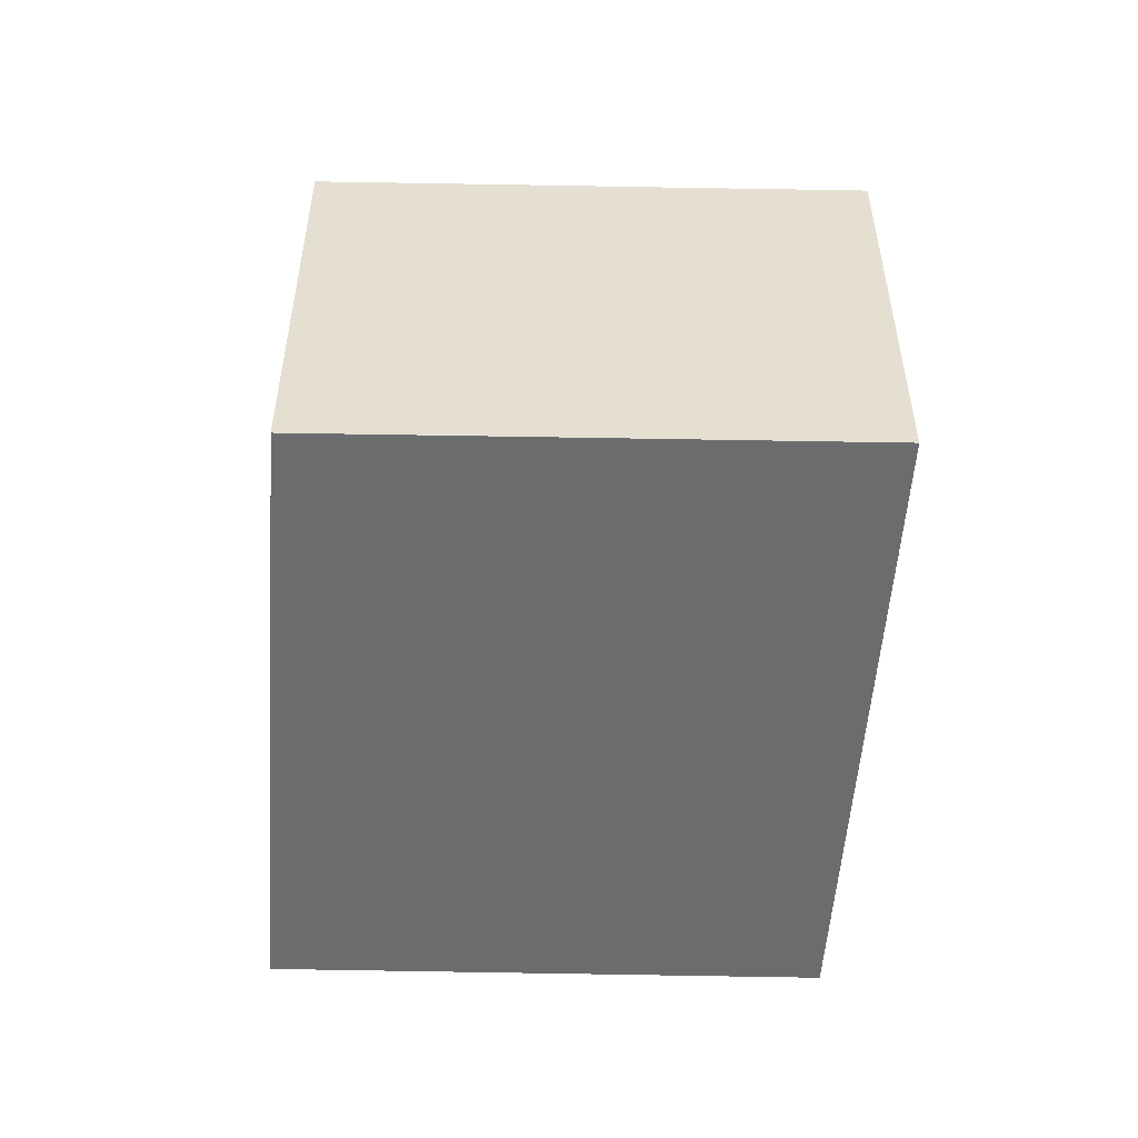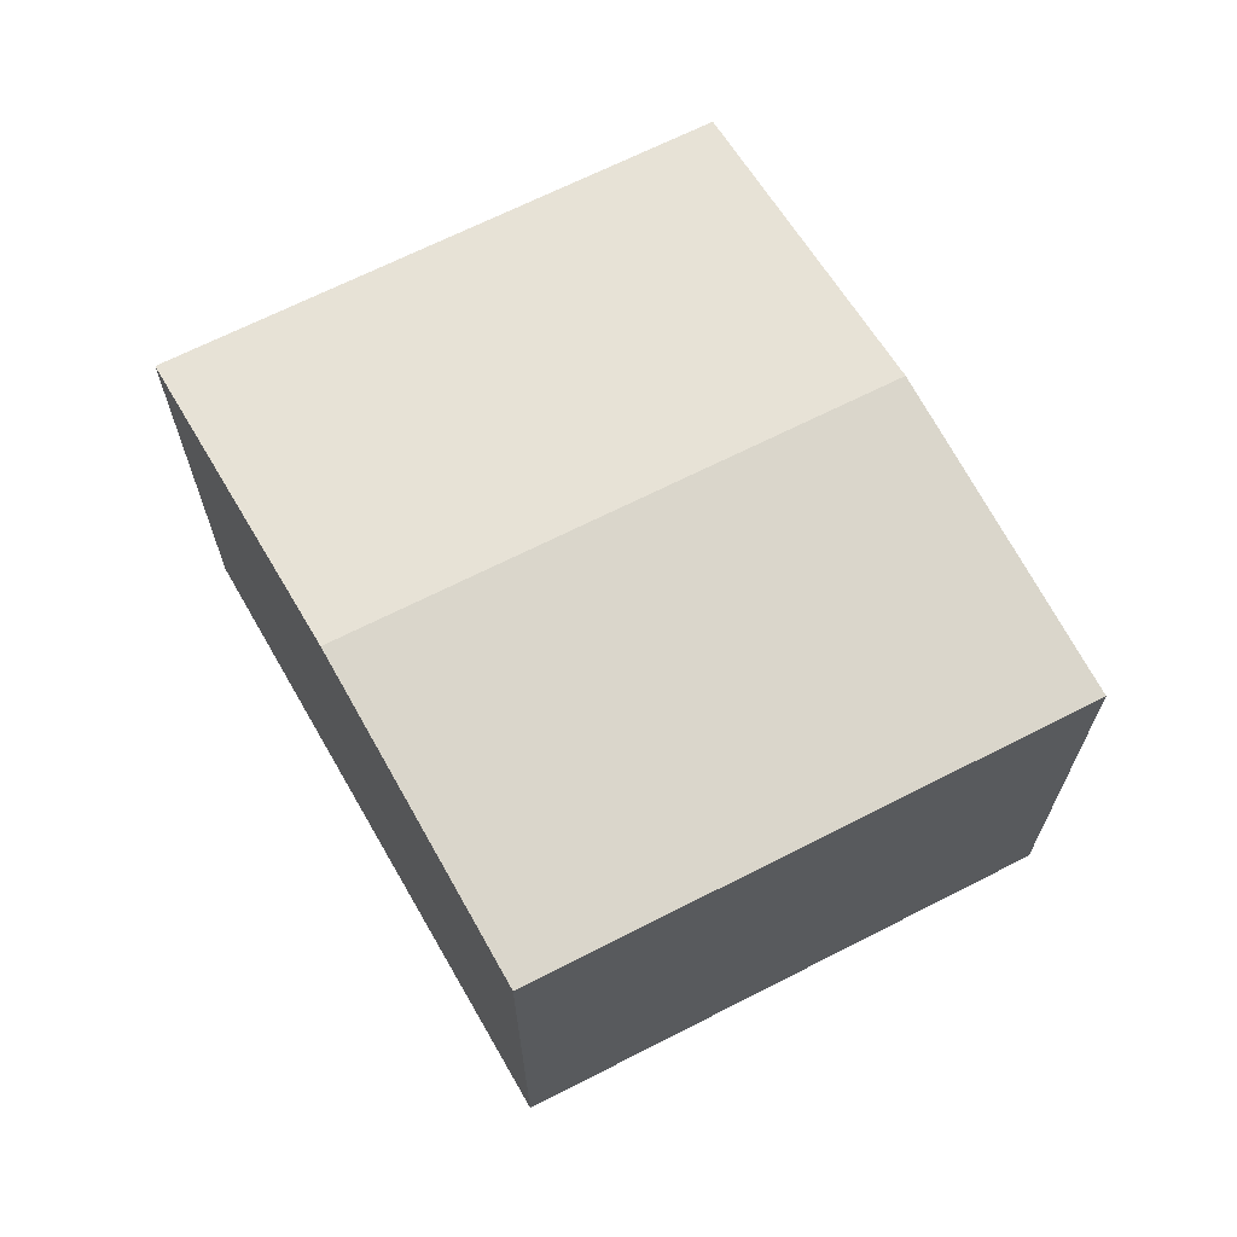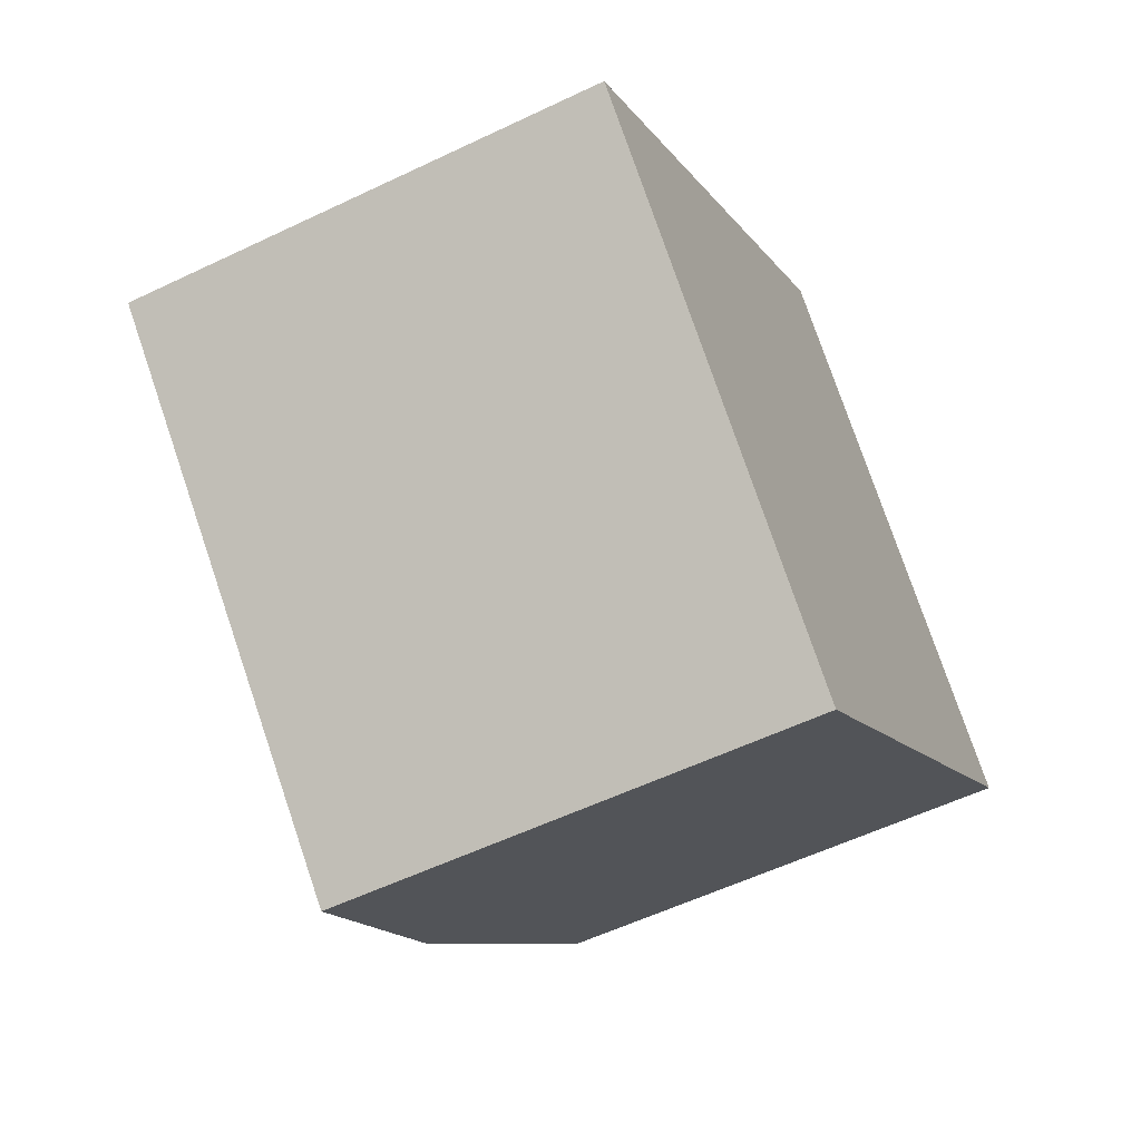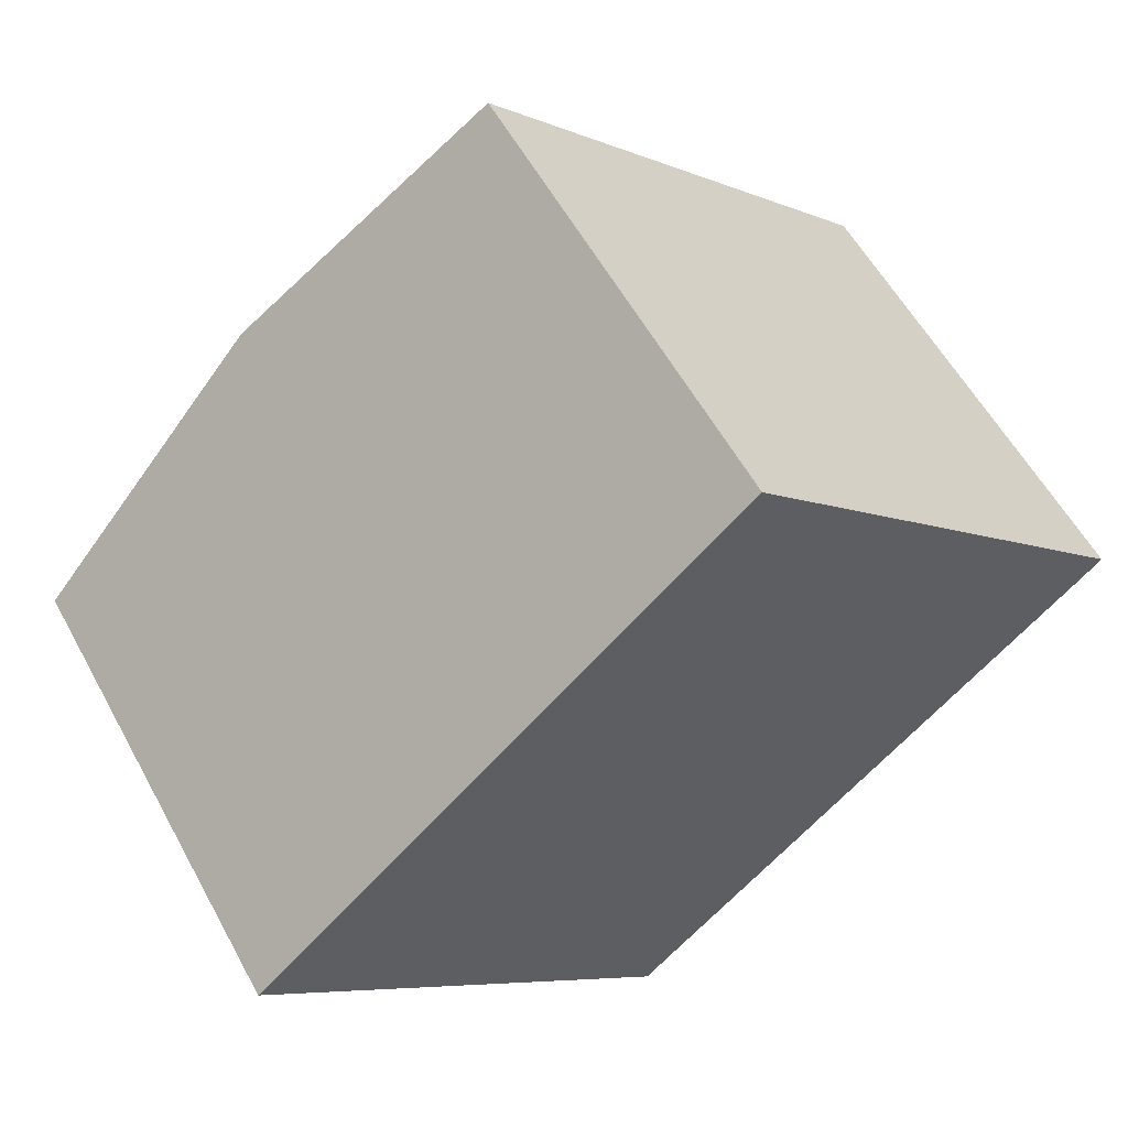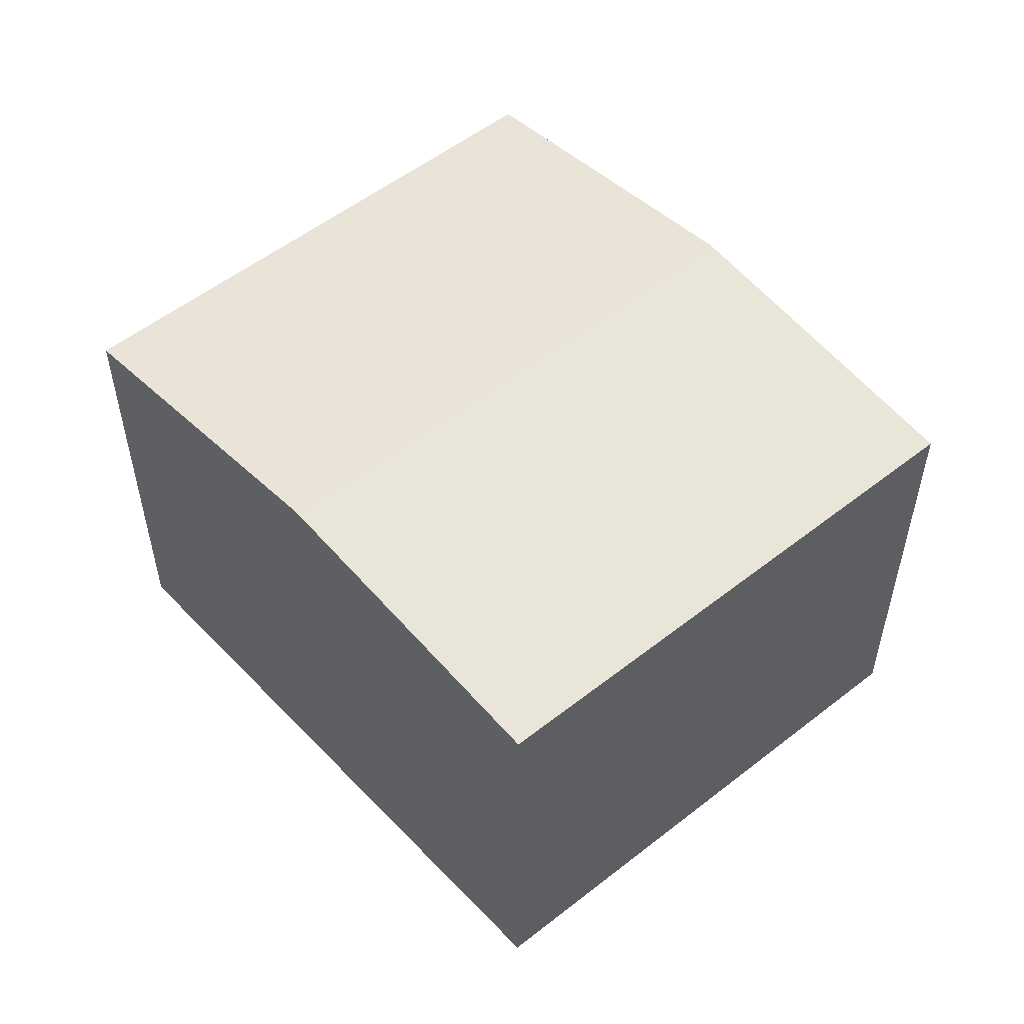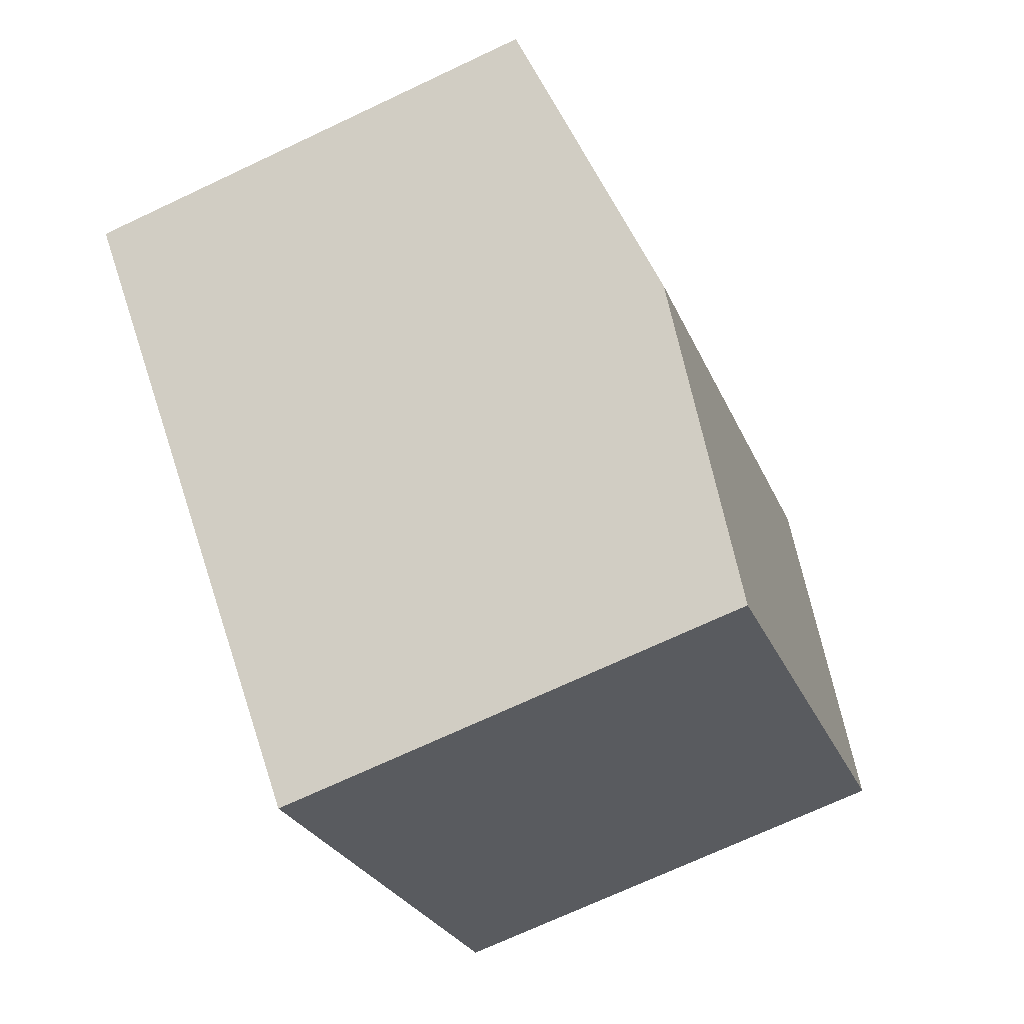
<metadata>
{"format":"obj","ext":"obj","renderer":"f3d","projection":"perspective","resolution":1024,"background":"white","views":[{"elev":-53.6,"azim":-137.0,"up":"+Y"},{"elev":68.1,"azim":17.2,"up":"+Y"},{"elev":-56.4,"azim":-63.4,"up":"+Z"},{"elev":57.2,"azim":-28.4,"up":"+Z"},{"elev":54.8,"azim":4.6,"up":"+Y"},{"elev":-71.2,"azim":115.2,"up":"+Z"}]}
</metadata>
<code>
v  9.873 7.744 -2.567
v  7.383 7.119 6.858
v  13.54 7.123 0.844
v  3.685 7.744 3.423
v  6.188 7.121 -5.99
v  0 7.121 4.36e-16
v  6.188 3.668e-16 -5.99
v  0 0 0
v  7.383 -4.199e-16 6.858
v  3.685 -2.096e-16 3.423
v  13.54 -5.168e-17 0.844
v  9.873 1.572e-16 -2.567
g defaultobject
f 1 2 3
f 2 1 4
f 5 4 1
f 4 5 6
f 7 6 5
f 6 7 8
f 8 4 6
f 4 8 2
f 2 8 9
f 9 8 10
f 2 11 3
f 11 2 9
f 1 7 5
f 7 1 3
f 7 3 12
f 12 3 11
f 7 10 8
f 10 7 12
f 10 12 9
f 9 12 11

</code>
